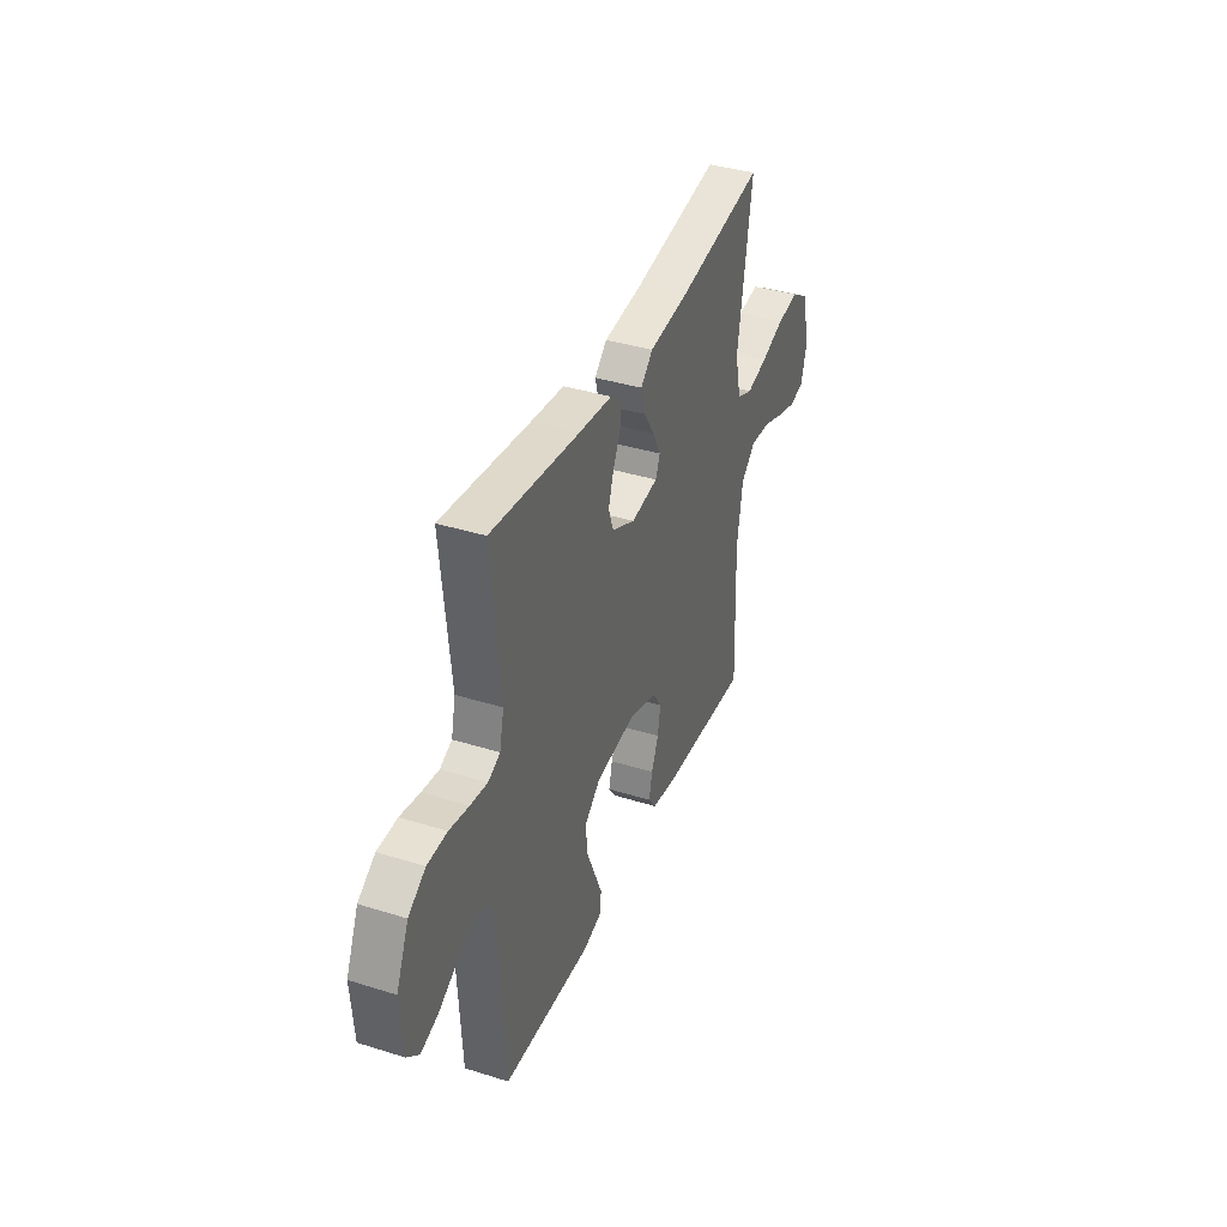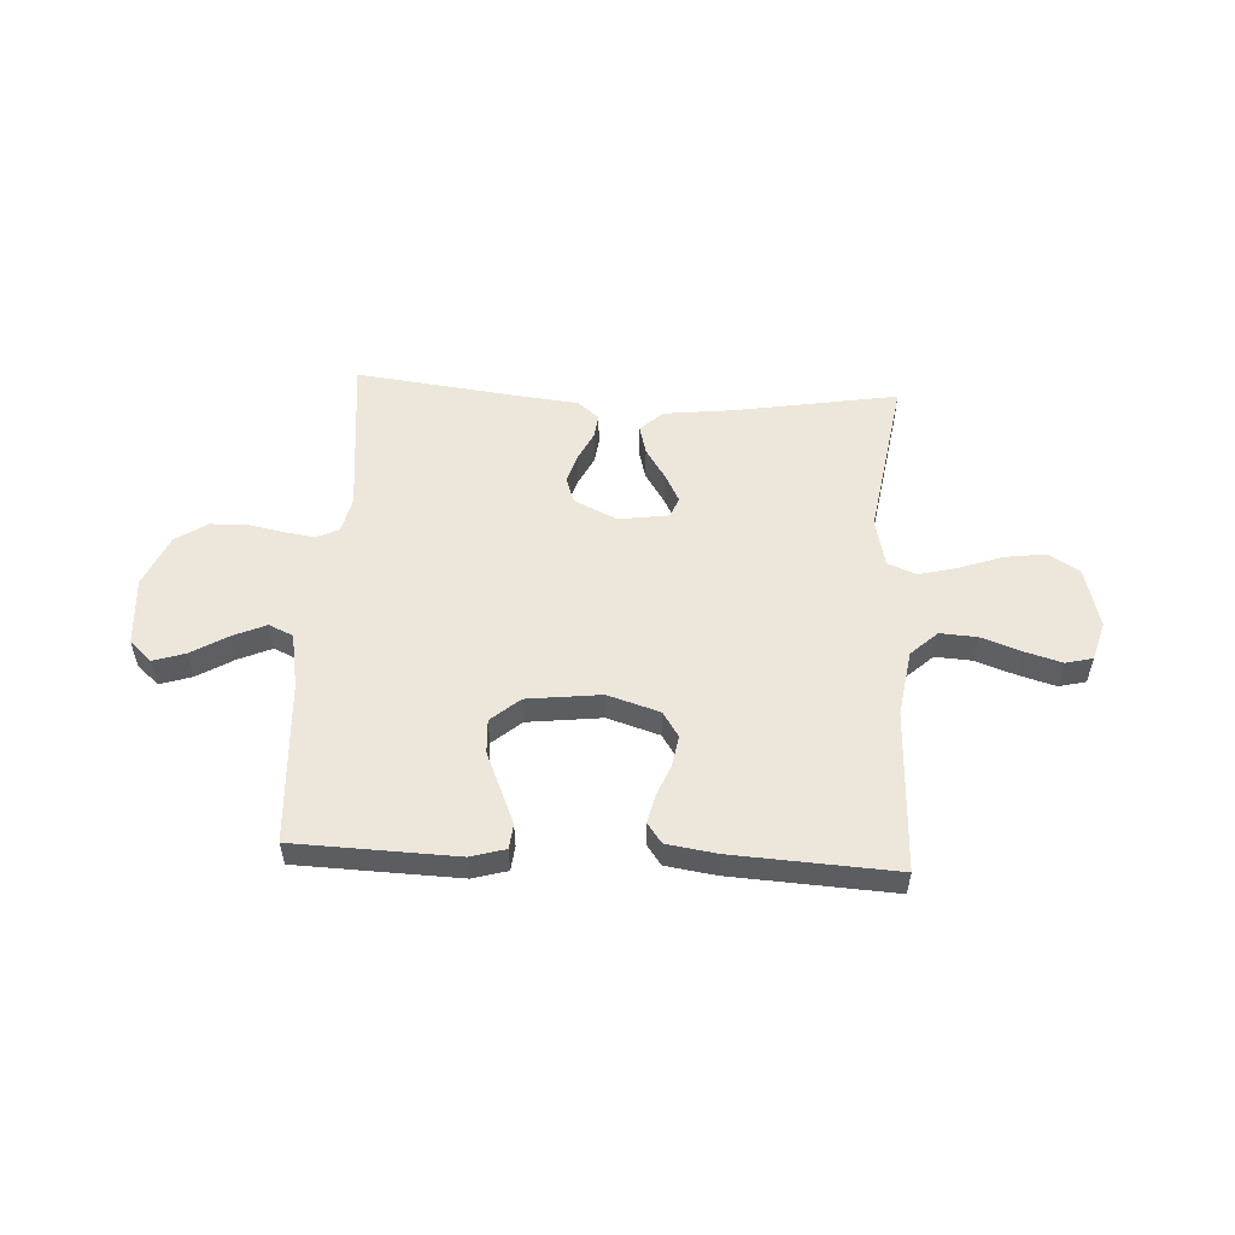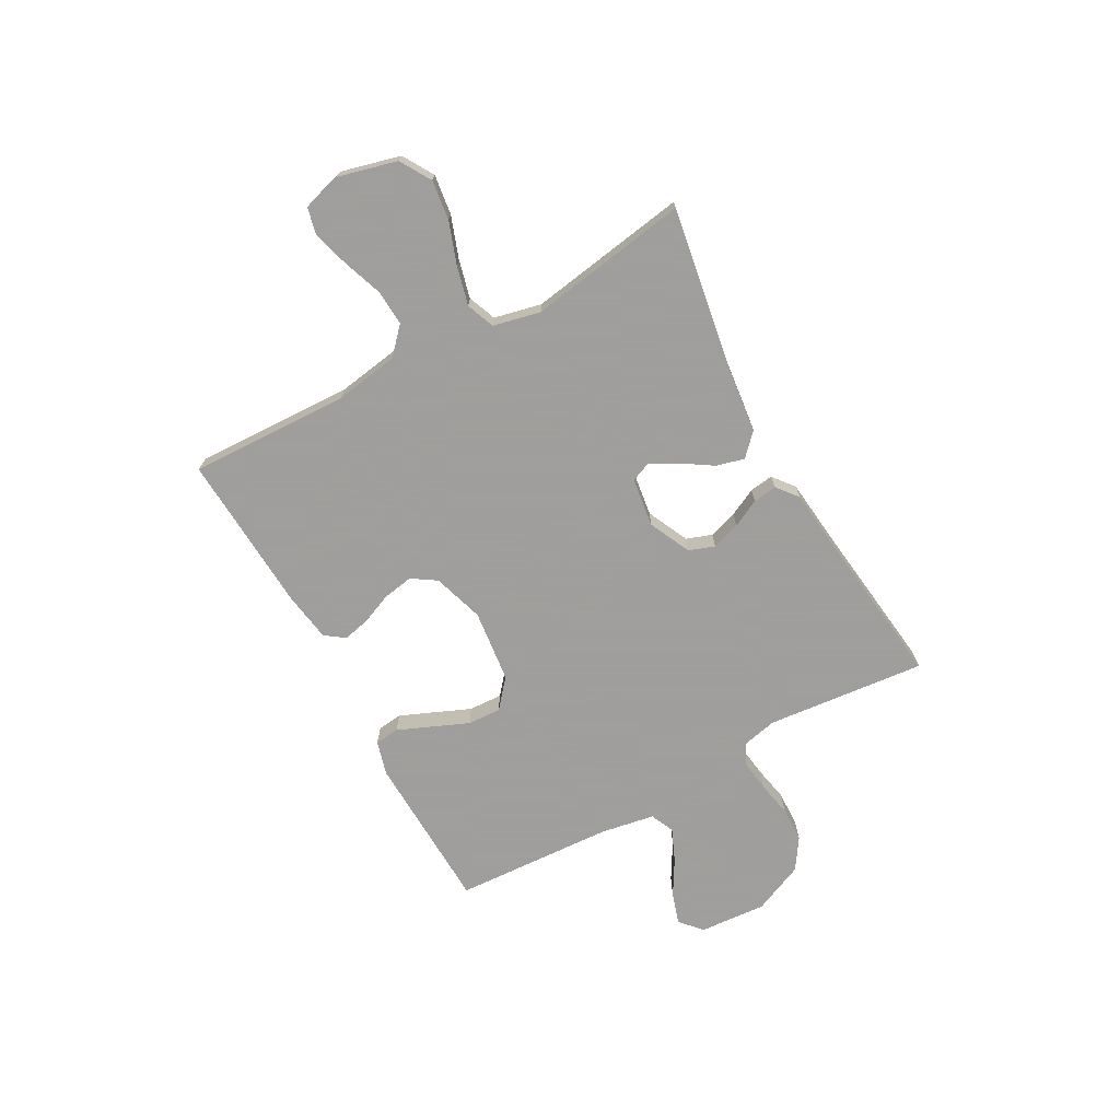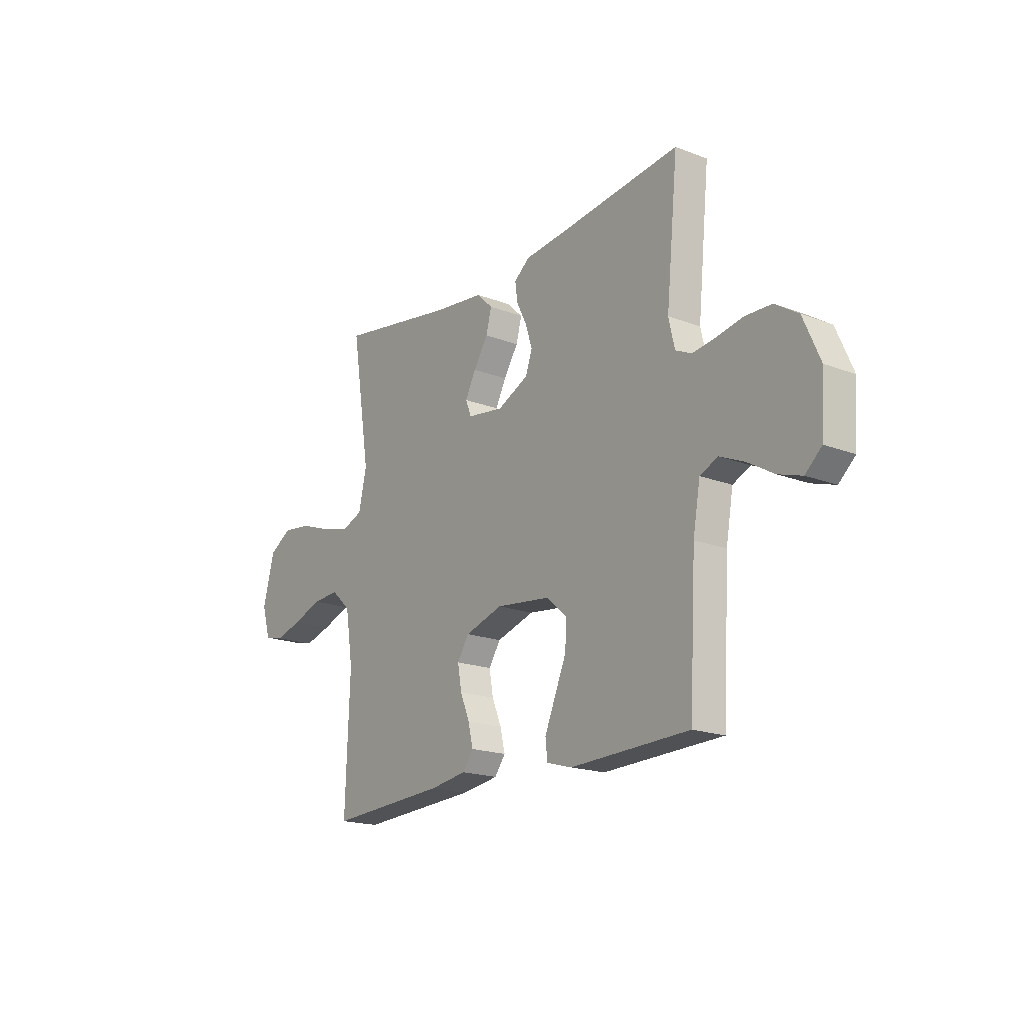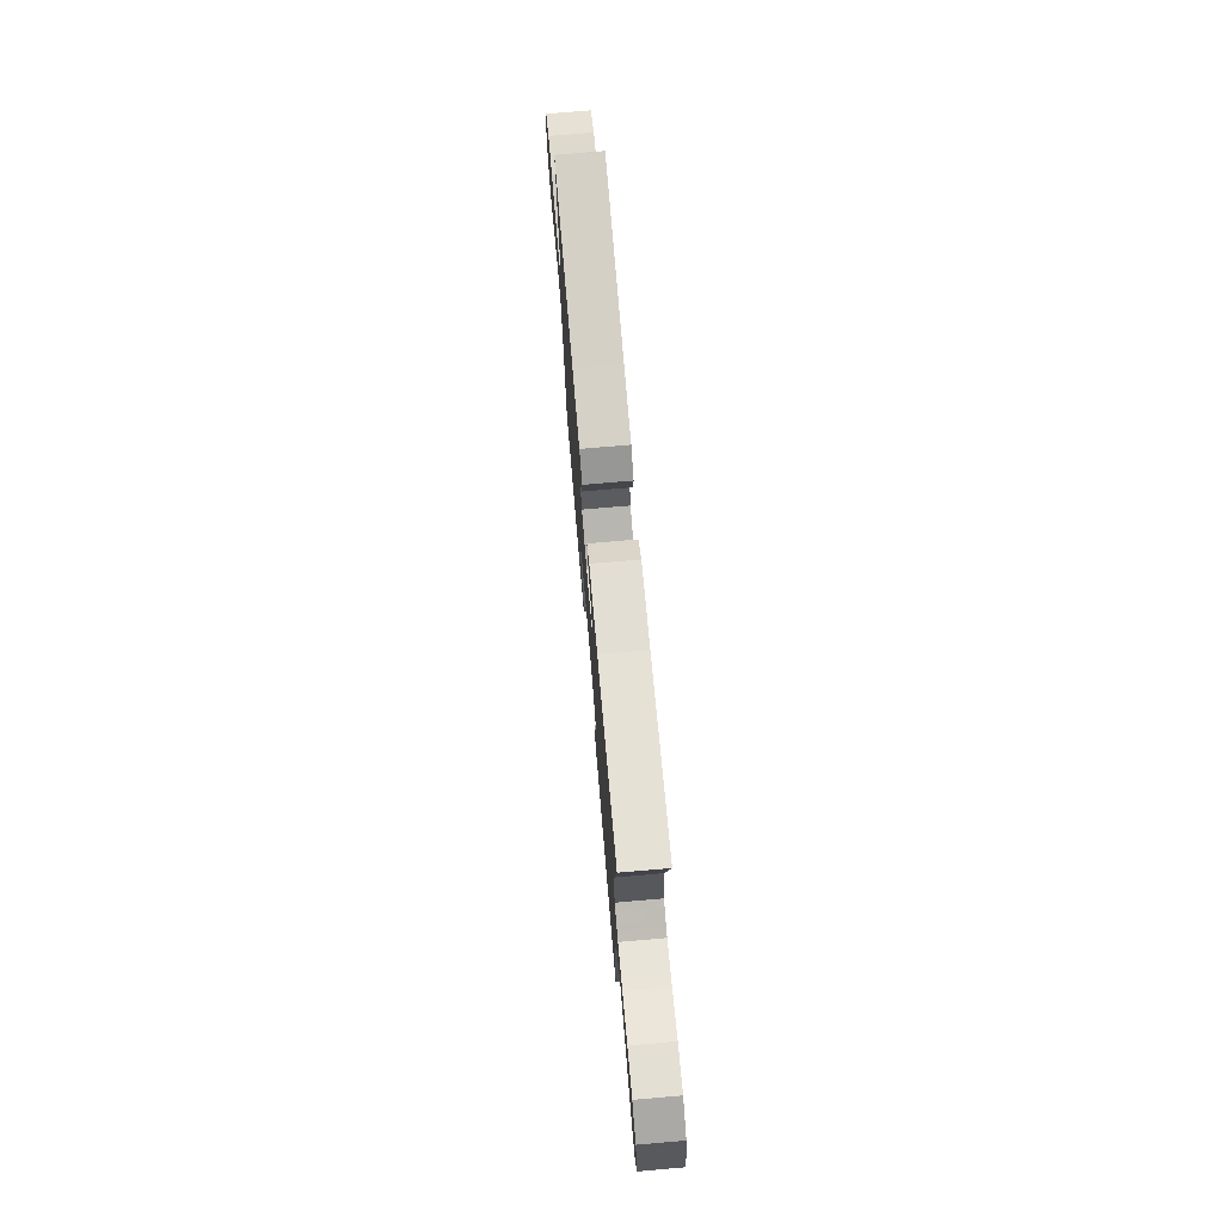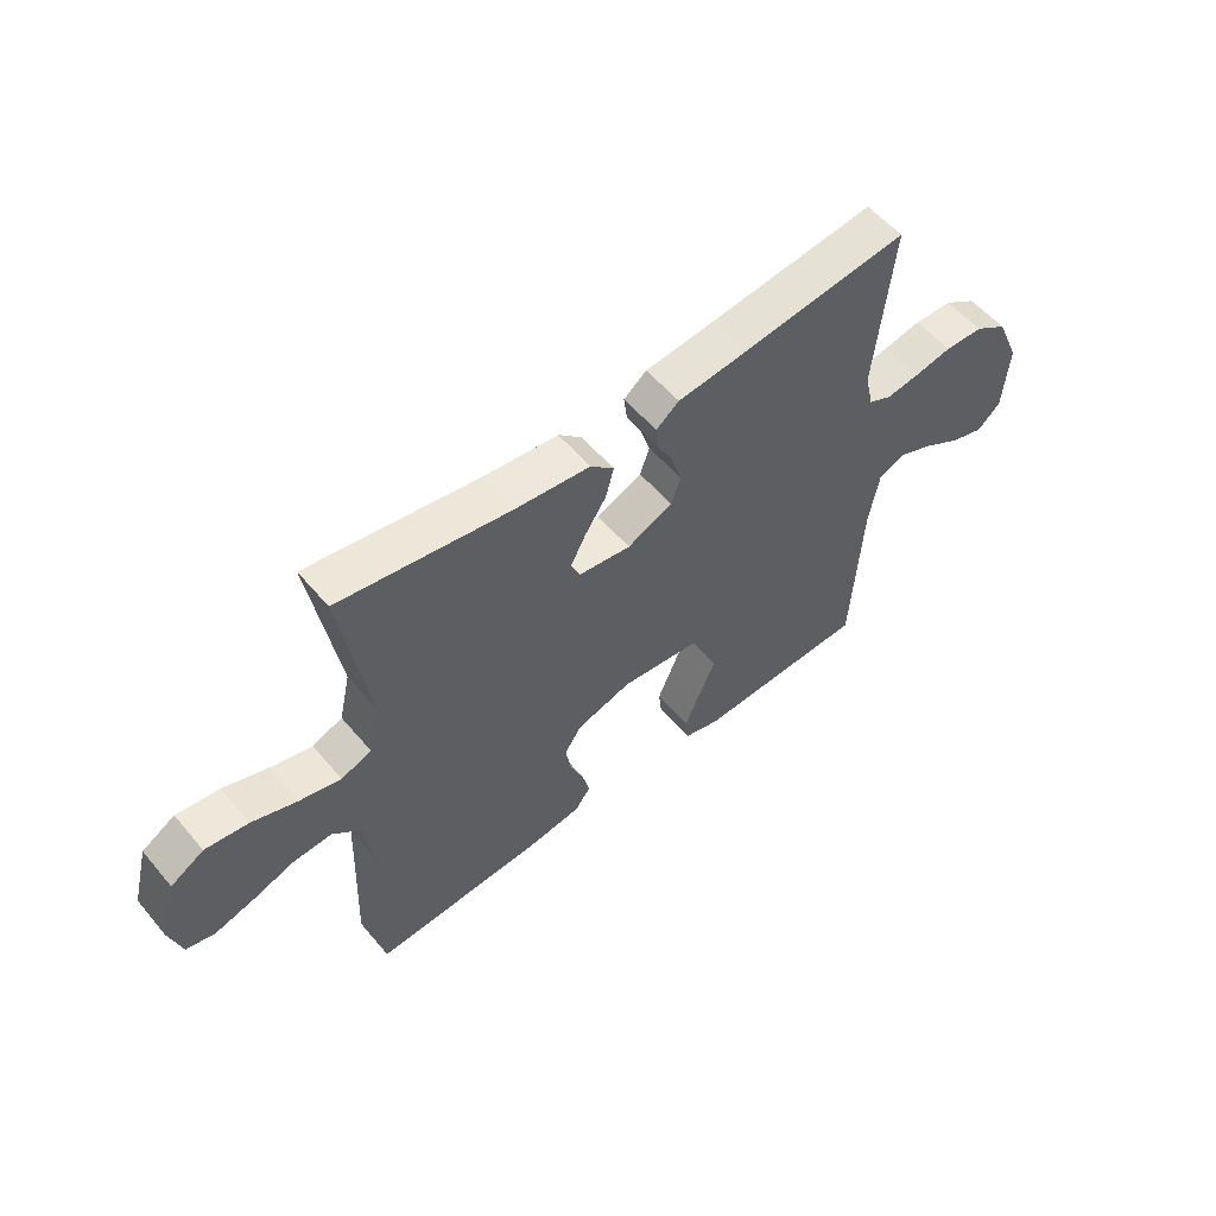
<metadata>
{"format":"obj","ext":"obj","renderer":"f3d","projection":"perspective","resolution":1024,"background":"white","views":[{"elev":38.2,"azim":111.6,"up":"+Z"},{"elev":54.0,"azim":-176.9,"up":"+Y"},{"elev":-71.1,"azim":-61.1,"up":"+Y"},{"elev":-18.4,"azim":53.5,"up":"+Z"},{"elev":73.7,"azim":-94.9,"up":"+Z"},{"elev":56.0,"azim":-39.5,"up":"+Z"}]}
</metadata>
<code>
v -0.5 0.07 0.5
v -0.2 0.07 0.45
v -0.07 0.07 0.435
v -0.029 0.07 0.396
v -0.043 0.07 0.343
v -0.08 0.07 0.286
v -0.107 0.07 0.234
v -0.092 0.07 0.197
v 0 0.07 0.184
v 0.079 0.07 0.221
v 0.096 0.07 0.269
v 0.079 0.07 0.323
v 0.053 0.07 0.375
v 0.047 0.07 0.42
v 0.087 0.07 0.452
v 0.2 0.07 0.464
v 0.5 0.07 0.5
v 0.47 0.07 0.2
v 0.485 0.07 0.134
v 0.526 0.07 0.115
v 0.584 0.07 0.123
v 0.65 0.07 0.136
v 0.717 0.07 0.134
v 0.775 0.07 0.096
v 0.817 0.07 0
v 0.808 0.07 -0.126
v 0.767 0.07 -0.163
v 0.708 0.07 -0.144
v 0.642 0.07 -0.105
v 0.58 0.07 -0.078
v 0.535 0.07 -0.098
v 0.517 0.07 -0.2
v 0.5 0.07 -0.5
v 0.2 0.07 -0.51
v 0.136 0.07 -0.492
v 0.131 0.07 -0.446
v 0.158 0.07 -0.382
v 0.187 0.07 -0.314
v 0.19 0.07 -0.251
v 0.137 0.07 -0.206
v 0 0.07 -0.19
v -0.096 0.07 -0.22
v -0.126 0.07 -0.266
v -0.116 0.07 -0.323
v -0.092 0.07 -0.381
v -0.08 0.07 -0.432
v -0.107 0.07 -0.469
v -0.2 0.07 -0.483
v -0.5 0.07 -0.5
v -0.489 0.07 -0.2
v -0.508 0.07 -0.079
v -0.557 0.07 -0.034
v -0.625 0.07 -0.038
v -0.698 0.07 -0.064
v -0.767 0.07 -0.084
v -0.817 0.07 -0.072
v -0.838 0.07 0
v -0.809 0.07 0.111
v -0.751 0.07 0.146
v -0.676 0.07 0.136
v -0.597 0.07 0.108
v -0.525 0.07 0.09
v -0.472 0.07 0.111
v -0.452 0.07 0.2
v -0.5 0 0.5
v -0.2 0 0.45
v -0.07 0 0.435
v -0.029 0 0.396
v -0.043 0 0.343
v -0.08 0 0.286
v -0.107 0 0.234
v -0.092 0 0.197
v 0 0 0.184
v 0.079 0 0.221
v 0.096 0 0.269
v 0.079 0 0.323
v 0.053 0 0.375
v 0.047 0 0.42
v 0.087 0 0.452
v 0.2 0 0.464
v 0.5 0 0.5
v 0.47 0 0.2
v 0.485 0 0.134
v 0.526 0 0.115
v 0.584 0 0.123
v 0.65 0 0.136
v 0.717 0 0.134
v 0.775 0 0.096
v 0.817 0 0
v 0.808 0 -0.126
v 0.767 0 -0.163
v 0.708 0 -0.144
v 0.642 0 -0.105
v 0.58 0 -0.078
v 0.535 0 -0.098
v 0.517 0 -0.2
v 0.5 0 -0.5
v 0.2 0 -0.51
v 0.136 0 -0.492
v 0.131 0 -0.446
v 0.158 0 -0.382
v 0.187 0 -0.314
v 0.19 0 -0.251
v 0.137 0 -0.206
v 0 0 -0.19
v -0.096 0 -0.22
v -0.126 0 -0.266
v -0.116 0 -0.323
v -0.092 0 -0.381
v -0.08 0 -0.432
v -0.107 0 -0.469
v -0.2 0 -0.483
v -0.5 0 -0.5
v -0.489 0 -0.2
v -0.508 0 -0.079
v -0.557 0 -0.034
v -0.625 0 -0.038
v -0.698 0 -0.064
v -0.767 0 -0.084
v -0.817 0 -0.072
v -0.838 0 0
v -0.809 0 0.111
v -0.751 0 0.146
v -0.676 0 0.136
v -0.597 0 0.108
v -0.525 0 0.09
v -0.472 0 0.111
v -0.452 0 0.2
f 58 59 60 61
f 58 61 62
f 57 58 62
f 56 57 62
f 53 54 55 56
f 53 56 62 63
f 47 48 49 50
f 47 50 51
f 44 45 46 47
f 43 44 47 51
f 42 43 51 52
f 35 36 37 38
f 33 34 35 38
f 32 33 38 39
f 31 32 39 40
f 26 27 28 29
f 26 29 30
f 25 26 30
f 24 25 30
f 21 22 23 24
f 20 21 24 30
f 19 20 30 31
f 16 17 18
f 12 13 14 15
f 11 12 15 16
f 10 11 16 18
f 3 4 5 6
f 2 3 6 7
f 64 1 2 7
f 63 64 7 8
f 52 53 63 8
f 41 42 52 8
f 40 41 8 9
f 18 19 31 40
f 9 10 18 40
f 125 124 123 122
f 126 125 122
f 126 122 121
f 126 121 120
f 120 119 118 117
f 127 126 120 117
f 114 113 112 111
f 115 114 111
f 111 110 109 108
f 115 111 108 107
f 116 115 107 106
f 102 101 100 99
f 102 99 98 97
f 103 102 97 96
f 104 103 96 95
f 93 92 91 90
f 94 93 90
f 94 90 89
f 94 89 88
f 88 87 86 85
f 94 88 85 84
f 95 94 84 83
f 82 81 80
f 79 78 77 76
f 80 79 76 75
f 82 80 75 74
f 70 69 68 67
f 71 70 67 66
f 71 66 65 128
f 72 71 128 127
f 72 127 117 116
f 72 116 106 105
f 73 72 105 104
f 104 95 83 82
f 104 82 74 73
f 1 65 66 2
f 2 66 67 3
f 3 67 68 4
f 4 68 69 5
f 5 69 70 6
f 6 70 71 7
f 7 71 72 8
f 8 72 73 9
f 9 73 74 10
f 10 74 75 11
f 11 75 76 12
f 12 76 77 13
f 13 77 78 14
f 14 78 79 15
f 15 79 80 16
f 16 80 81 17
f 17 81 82 18
f 18 82 83 19
f 19 83 84 20
f 20 84 85 21
f 21 85 86 22
f 22 86 87 23
f 23 87 88 24
f 24 88 89 25
f 25 89 90 26
f 26 90 91 27
f 27 91 92 28
f 28 92 93 29
f 29 93 94 30
f 30 94 95 31
f 31 95 96 32
f 32 96 97 33
f 33 97 98 34
f 34 98 99 35
f 35 99 100 36
f 36 100 101 37
f 37 101 102 38
f 38 102 103 39
f 39 103 104 40
f 40 104 105 41
f 41 105 106 42
f 42 106 107 43
f 43 107 108 44
f 44 108 109 45
f 45 109 110 46
f 46 110 111 47
f 47 111 112 48
f 48 112 113 49
f 49 113 114 50
f 50 114 115 51
f 51 115 116 52
f 52 116 117 53
f 53 117 118 54
f 54 118 119 55
f 55 119 120 56
f 56 120 121 57
f 57 121 122 58
f 58 122 123 59
f 59 123 124 60
f 60 124 125 61
f 61 125 126 62
f 62 126 127 63
f 63 127 128 64
f 64 128 65 1

</code>
